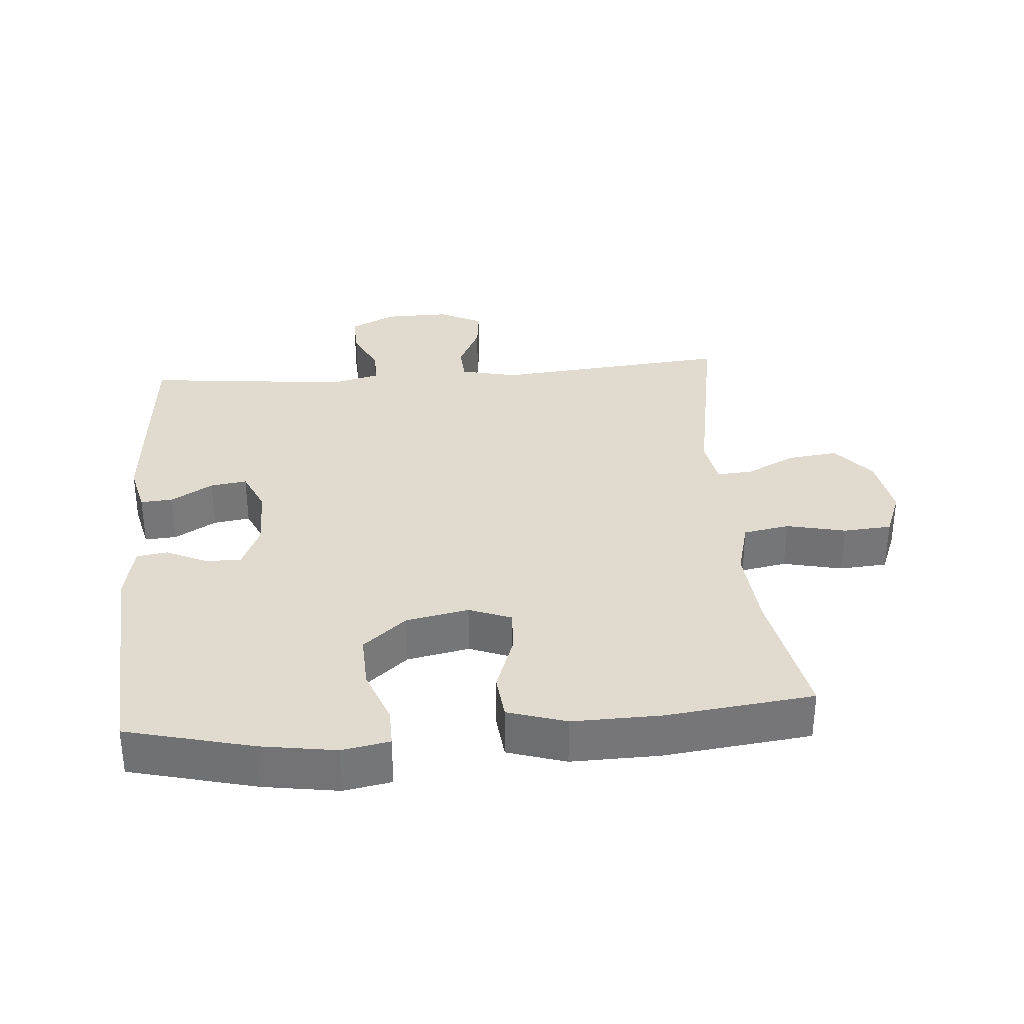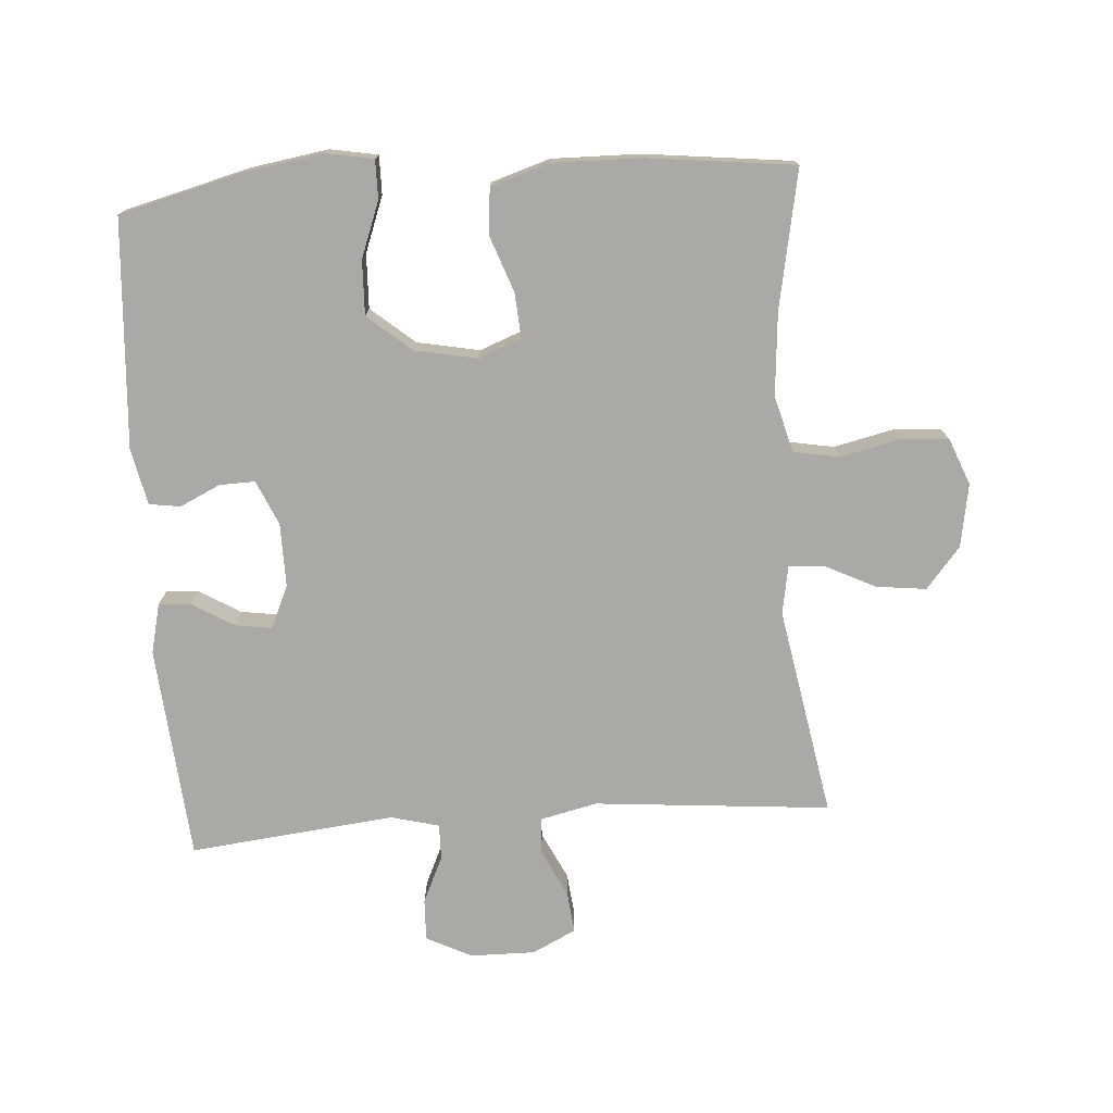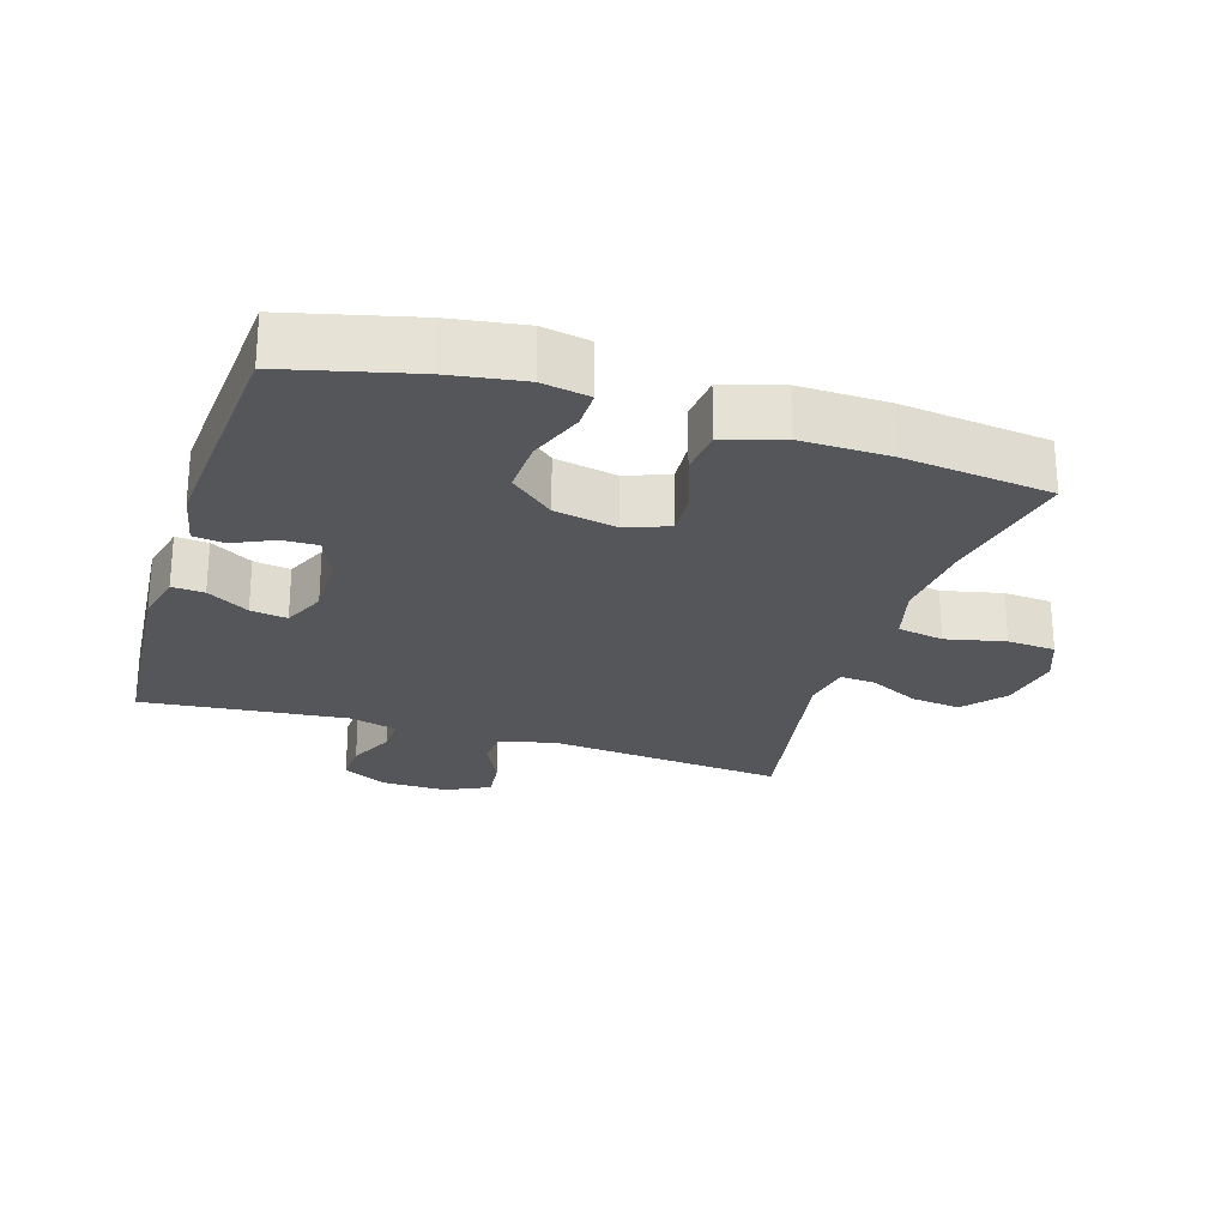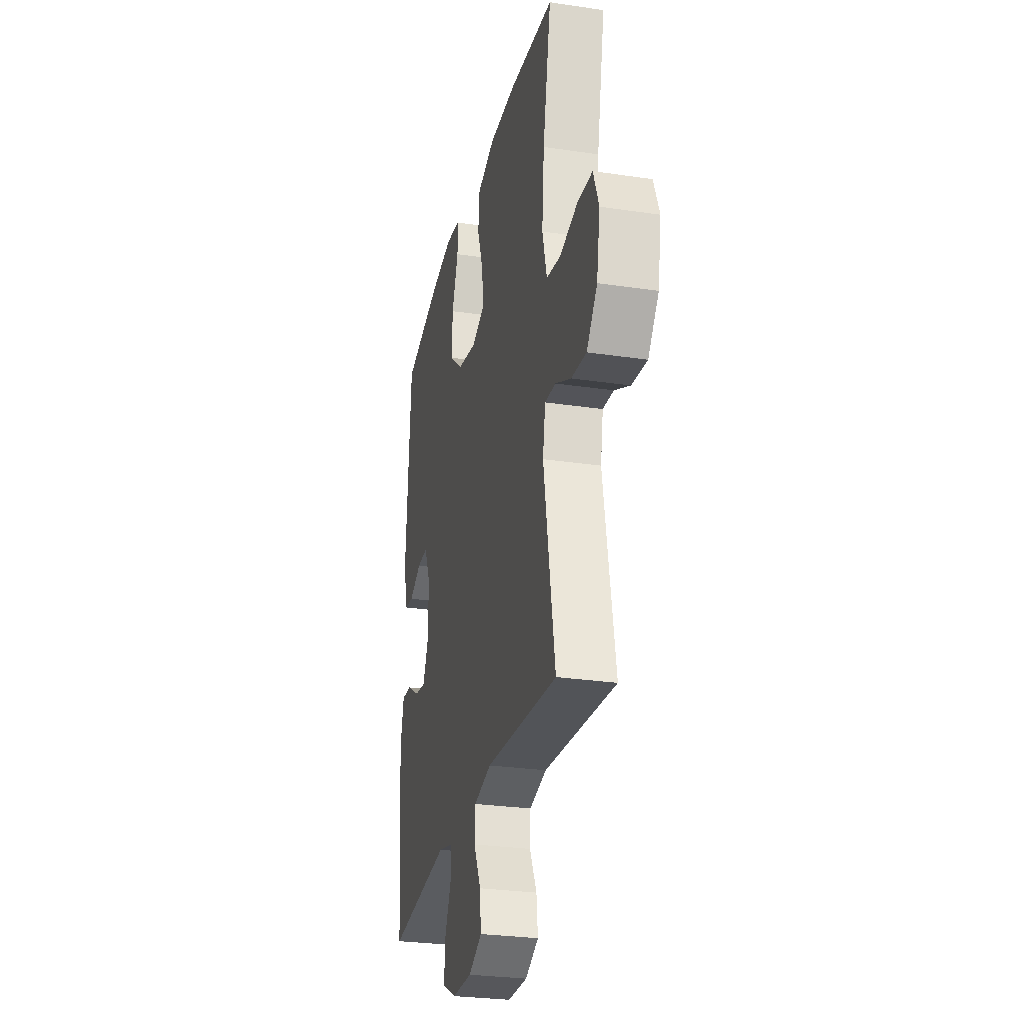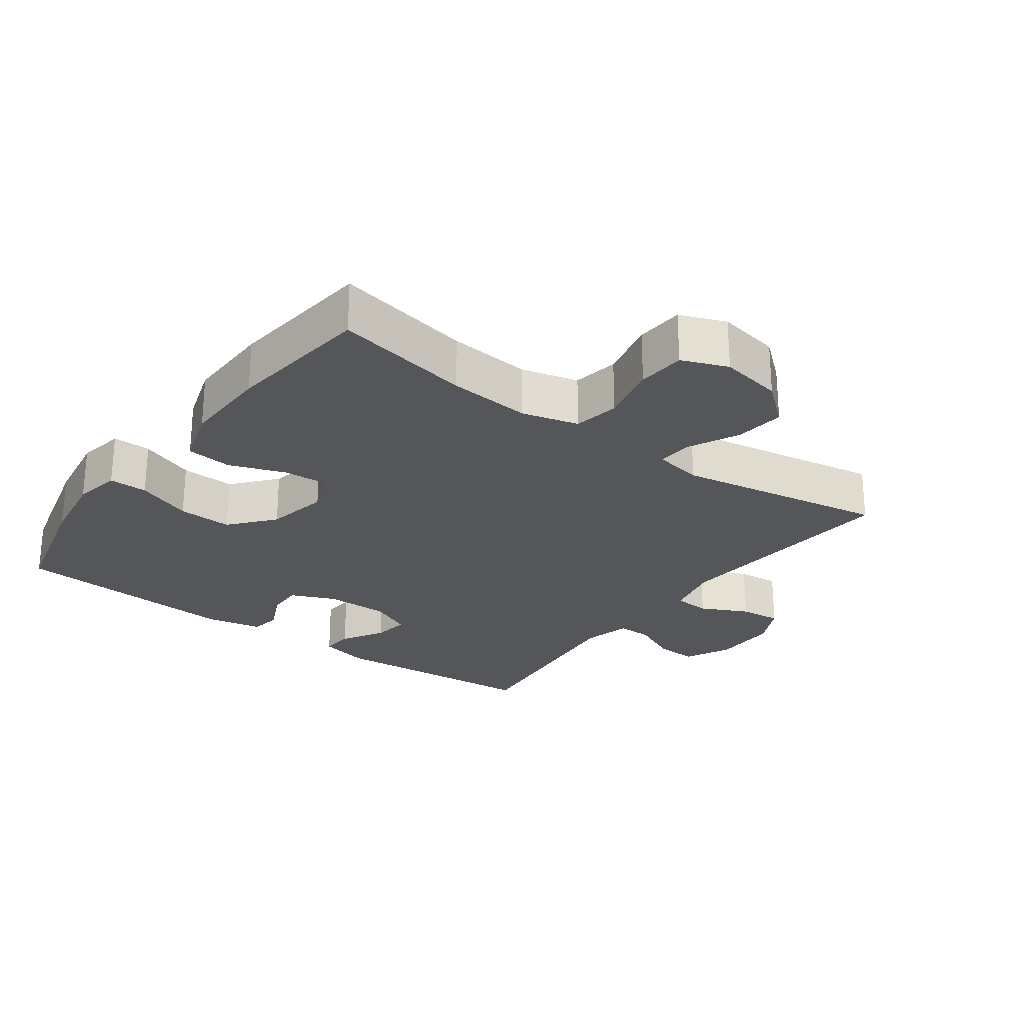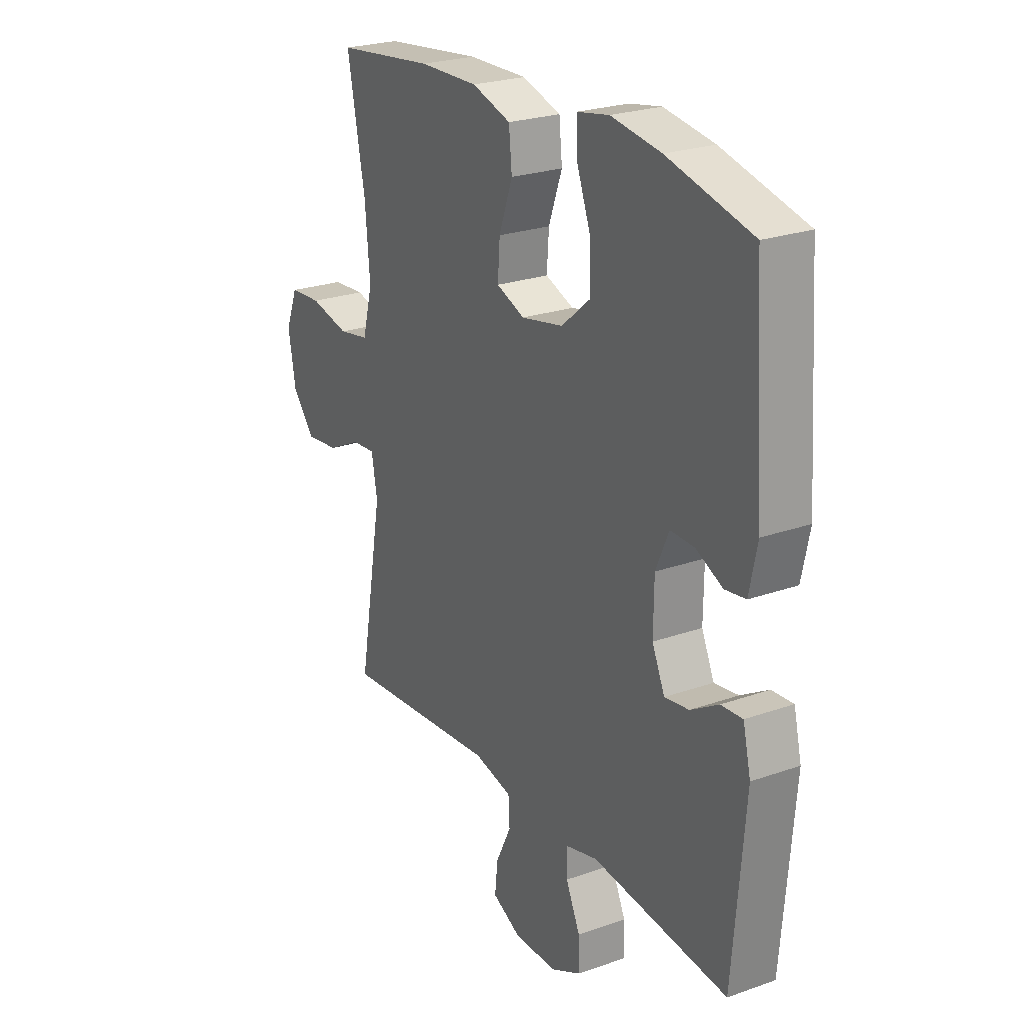
<metadata>
{"format":"obj","ext":"obj","renderer":"f3d","projection":"perspective","resolution":1024,"background":"white","views":[{"elev":33.5,"azim":-4.6,"up":"+Y"},{"elev":-75.4,"azim":4.1,"up":"+Y"},{"elev":-25.2,"azim":-17.5,"up":"+Y"},{"elev":-27.9,"azim":77.2,"up":"+Z"},{"elev":-25.7,"azim":53.7,"up":"+Y"},{"elev":24.4,"azim":-120.2,"up":"+Z"}]}
</metadata>
<code>
o path352
v 0.4217 0.0375 -0.1547
v 0.4349 0.0375 -0.08003
v 0.4894 0.0375 -0.08403
v 0.5675 0.0375 -0.1224
v 0.6442 0.0375 -0.1315
v 0.697 0.0375 -0.06817
v 0.714 0.0375 0.02868
v 0.6861 0.0375 0.09963
v 0.6116 0.0375 0.105
v 0.5203 0.0375 0.08449
v 0.4494 0.0375 0.0974
v 0.4263 0.0375 0.1846
v 0.4375 0.0375 0.3128
v 0.4786 0.0375 0.5243
v 0.2514 0.0375 0.551
v 0.115 0.0375 0.5536
v 0.02486 0.0375 0.5253
v 0.01781 0.0375 0.4551
v 0.04919 0.0375 0.3682
v 0.05409 0.0375 0.2985
v -0.01148 0.0375 0.2733
v -0.1079 0.0375 0.2924
v -0.1748 0.0375 0.349
v -0.1718 0.0375 0.4325
v -0.1396 0.0375 0.5182
v -0.139 0.0375 0.5776
v -0.2125 0.0375 0.591
v -0.3282 0.0375 0.573
v -0.5233 0.0375 0.5243
v -0.5474 0.0375 0.1733
v -0.5293 0.0375 0.08639
v -0.4814 0.0375 0.07936
v -0.4193 0.0375 0.1084
v -0.3643 0.0375 0.1099
v -0.3342 0.0375 0.04123
v -0.3333 0.0375 -0.05668
v -0.3626 0.0375 -0.1219
v -0.4188 0.0375 -0.1135
v -0.4831 0.0375 -0.07523
v -0.5327 0.0375 -0.07181
v -0.5508 0.0375 -0.1482
v -0.5233 0.0375 -0.4774
v -0.2078 0.0375 -0.4443
v -0.1336 0.0375 -0.4636
v -0.1348 0.0375 -0.5182
v -0.1678 0.0375 -0.5898
v -0.1702 0.0375 -0.6536
v -0.1004 0.0375 -0.6885
v -0.000465 0.0375 -0.6898
v 0.06668 0.0375 -0.6568
v 0.05977 0.0375 -0.5931
v 0.02426 0.0375 -0.5203
v 0.02732 0.0375 -0.4645
v 0.1153 0.0375 -0.4445
v 0.4786 0.0375 -0.4774
v 0.4217 -0.0375 -0.1547
v 0.4349 -0.0375 -0.08003
v 0.4894 -0.0375 -0.08403
v 0.5675 -0.0375 -0.1224
v 0.6442 -0.0375 -0.1315
v 0.697 -0.0375 -0.06817
v 0.714 -0.0375 0.02868
v 0.6861 -0.0375 0.09963
v 0.6116 -0.0375 0.105
v 0.5203 -0.0375 0.08449
v 0.4494 -0.0375 0.0974
v 0.4263 -0.0375 0.1846
v 0.4375 -0.0375 0.3128
v 0.4786 -0.0375 0.5243
v 0.2514 -0.0375 0.551
v 0.115 -0.0375 0.5536
v 0.02486 -0.0375 0.5253
v 0.01781 -0.0375 0.4551
v 0.04919 -0.0375 0.3682
v 0.05409 -0.0375 0.2985
v -0.01148 -0.0375 0.2733
v -0.1079 -0.0375 0.2924
v -0.1748 -0.0375 0.349
v -0.1718 -0.0375 0.4325
v -0.1396 -0.0375 0.5182
v -0.139 -0.0375 0.5776
v -0.2125 -0.0375 0.591
v -0.3282 -0.0375 0.573
v -0.5233 -0.0375 0.5243
v -0.5474 -0.0375 0.1733
v -0.5293 -0.0375 0.08639
v -0.4814 -0.0375 0.07936
v -0.4193 -0.0375 0.1084
v -0.3643 -0.0375 0.1099
v -0.3342 -0.0375 0.04123
v -0.3333 -0.0375 -0.05668
v -0.3626 -0.0375 -0.1219
v -0.4188 -0.0375 -0.1135
v -0.4831 -0.0375 -0.07523
v -0.5327 -0.0375 -0.07181
v -0.5508 -0.0375 -0.1482
v -0.5233 -0.0375 -0.4774
v -0.2078 -0.0375 -0.4443
v -0.1336 -0.0375 -0.4636
v -0.1348 -0.0375 -0.5182
v -0.1678 -0.0375 -0.5898
v -0.1702 -0.0375 -0.6536
v -0.1004 -0.0375 -0.6885
v -0.000465 -0.0375 -0.6898
v 0.06668 -0.0375 -0.6568
v 0.05977 -0.0375 -0.5931
v 0.02426 -0.0375 -0.5203
v 0.02732 -0.0375 -0.4645
v 0.1153 -0.0375 -0.4445
v 0.4786 -0.0375 -0.4774
v -0.1004 0.0375 -0.6885
v -0.000465 0.0375 -0.6898
v 0.06668 0.0375 -0.6568
v 0.06668 0.0375 -0.6568
v -0.1702 0.0375 -0.6536
v -0.1702 0.0375 -0.6536
v 0.05977 0.0375 -0.5931
v -0.1678 0.0375 -0.5898
v 0.02426 0.0375 -0.5203
v -0.1348 0.0375 -0.5182
v 0.02732 0.0375 -0.4645
v 0.02732 0.0375 -0.4645
v -0.1336 0.0375 -0.4636
v -0.1336 0.0375 -0.4636
v 0.1153 0.0375 -0.4445
v -0.2078 0.0375 -0.4443
v -0.5233 0.0375 -0.4774
v -0.5233 0.0375 -0.4774
v 0.4786 0.0375 -0.4774
v 0.4786 0.0375 -0.4774
v 0.4217 0.0375 -0.1547
v -0.5508 0.0375 -0.1482
v 0.4349 0.0375 -0.08003
v 0.4349 0.0375 -0.08003
v -0.5327 0.0375 -0.07181
v -0.5327 0.0375 -0.07181
v -0.3626 0.0375 -0.1219
v -0.3626 0.0375 -0.1219
v -0.4188 0.0375 -0.1135
v 0.5675 0.0375 -0.1224
v 0.6442 0.0375 -0.1315
v 0.697 0.0375 -0.06817
v 0.4894 0.0375 -0.08403
v -0.3333 0.0375 -0.05668
v -0.4831 0.0375 -0.07523
v 0.714 0.0375 0.02868
v -0.3342 0.0375 0.04123
v 0.6861 0.0375 0.09963
v 0.6861 0.0375 0.09963
v -0.3643 0.0375 0.1099
v -0.3643 0.0375 0.1099
v -0.5293 0.0375 0.08639
v -0.5293 0.0375 0.08639
v -0.4814 0.0375 0.07936
v -0.4193 0.0375 0.1084
v 0.5203 0.0375 0.08449
v 0.4494 0.0375 0.0974
v 0.4494 0.0375 0.0974
v 0.6116 0.0375 0.105
v -0.5474 0.0375 0.1733
v 0.4263 0.0375 0.1846
v 0.4375 0.0375 0.3128
v -0.01148 0.0375 0.2733
v -0.1079 0.0375 0.2924
v 0.05409 0.0375 0.2985
v 0.05409 0.0375 0.2985
v -0.1748 0.0375 0.349
v 0.04919 0.0375 0.3682
v -0.1718 0.0375 0.4325
v 0.01781 0.0375 0.4551
v -0.5233 0.0375 0.5243
v -0.5233 0.0375 0.5243
v -0.1396 0.0375 0.5182
v 0.02486 0.0375 0.5253
v 0.02486 0.0375 0.5253
v 0.4786 0.0375 0.5243
v 0.4786 0.0375 0.5243
v -0.139 0.0375 0.5776
v -0.139 0.0375 0.5776
v 0.115 0.0375 0.5536
v 0.2514 0.0375 0.551
v -0.3282 0.0375 0.573
v -0.2125 0.0375 0.591
v -0.1004 -0.0375 -0.6885
v -0.000465 -0.0375 -0.6898
v 0.06668 -0.0375 -0.6568
v 0.06668 -0.0375 -0.6568
v -0.1702 -0.0375 -0.6536
v -0.1702 -0.0375 -0.6536
v 0.05977 -0.0375 -0.5931
v -0.1678 -0.0375 -0.5898
v 0.02426 -0.0375 -0.5203
v -0.1348 -0.0375 -0.5182
v 0.02732 -0.0375 -0.4645
v 0.02732 -0.0375 -0.4645
v -0.1336 -0.0375 -0.4636
v -0.1336 -0.0375 -0.4636
v 0.1153 -0.0375 -0.4445
v -0.2078 -0.0375 -0.4443
v -0.5233 -0.0375 -0.4774
v -0.5233 -0.0375 -0.4774
v 0.4786 -0.0375 -0.4774
v 0.4786 -0.0375 -0.4774
v 0.4217 -0.0375 -0.1547
v -0.5508 -0.0375 -0.1482
v 0.4349 -0.0375 -0.08003
v 0.4349 -0.0375 -0.08003
v -0.5327 -0.0375 -0.07181
v -0.5327 -0.0375 -0.07181
v -0.3626 -0.0375 -0.1219
v -0.3626 -0.0375 -0.1219
v -0.4188 -0.0375 -0.1135
v 0.5675 -0.0375 -0.1224
v 0.6442 -0.0375 -0.1315
v 0.697 -0.0375 -0.06817
v 0.4894 -0.0375 -0.08403
v -0.3333 -0.0375 -0.05668
v -0.4831 -0.0375 -0.07523
v 0.714 -0.0375 0.02868
v -0.3342 -0.0375 0.04123
v 0.6861 -0.0375 0.09963
v 0.6861 -0.0375 0.09963
v -0.3643 -0.0375 0.1099
v -0.3643 -0.0375 0.1099
v -0.5293 -0.0375 0.08639
v -0.5293 -0.0375 0.08639
v -0.4814 -0.0375 0.07936
v -0.4193 -0.0375 0.1084
v 0.5203 -0.0375 0.08449
v 0.4494 -0.0375 0.0974
v 0.4494 -0.0375 0.0974
v 0.6116 -0.0375 0.105
v -0.5474 -0.0375 0.1733
v 0.4263 -0.0375 0.1846
v 0.4375 -0.0375 0.3128
v -0.01148 -0.0375 0.2733
v -0.1079 -0.0375 0.2924
v 0.05409 -0.0375 0.2985
v 0.05409 -0.0375 0.2985
v -0.1748 -0.0375 0.349
v 0.04919 -0.0375 0.3682
v -0.1718 -0.0375 0.4325
v 0.01781 -0.0375 0.4551
v -0.5233 -0.0375 0.5243
v -0.5233 -0.0375 0.5243
v -0.1396 -0.0375 0.5182
v 0.02486 -0.0375 0.5253
v 0.02486 -0.0375 0.5253
v 0.4786 -0.0375 0.5243
v 0.4786 -0.0375 0.5243
v -0.139 -0.0375 0.5776
v -0.139 -0.0375 0.5776
v 0.115 -0.0375 0.5536
v 0.2514 -0.0375 0.551
v -0.3282 -0.0375 0.573
v -0.2125 -0.0375 0.591
f 223 233 228
f 223 237 240
f 217 198 236
f 241 238 235
f 192 185 190
f 204 198 202
f 210 199 217
f 191 184 193
f 196 194 217
f 255 242 256
f 241 253 243
f 243 253 247
f 229 213 232
f 185 192 184
f 215 213 214
f 236 204 206
f 220 237 223
f 219 232 215
f 236 198 204
f 230 216 229
f 188 184 191
f 223 240 233
f 198 217 194
f 238 230 234
f 220 236 237
f 232 219 221
f 238 234 235
f 186 190 185
f 196 217 199
f 217 236 220
f 236 206 238
f 194 196 192
f 205 200 212
f 206 216 230
f 215 232 213
f 212 200 210
f 216 213 229
f 184 192 193
f 253 241 254
f 238 206 230
f 244 240 255
f 218 205 212
f 228 233 227
f 254 235 249
f 227 233 225
f 242 246 256
f 254 241 235
f 193 192 196
f 256 246 251
f 233 240 244
f 255 240 242
f 208 205 218
f 199 210 200
f 48 49 104 103
f 49 114 187 104
f 116 48 103 189
f 50 51 106 105
f 46 47 102 101
f 51 52 107 106
f 45 46 101 100
f 52 122 195 107
f 124 45 100 197
f 53 54 109 108
f 43 44 99 98
f 128 43 98 201
f 54 130 203 109
f 55 1 56 110
f 41 42 97 96
f 1 134 207 56
f 136 41 96 209
f 138 38 93 211
f 4 5 60 59
f 5 6 61 60
f 3 4 59 58
f 36 37 92 91
f 39 40 95 94
f 38 39 94 93
f 2 3 58 57
f 6 7 62 61
f 35 36 91 90
f 7 149 222 62
f 151 35 90 224
f 153 32 87 226
f 32 33 88 87
f 10 158 231 65
f 9 10 65 64
f 8 9 64 63
f 30 31 86 85
f 11 12 67 66
f 33 34 89 88
f 12 13 68 67
f 21 22 77 76
f 166 21 76 239
f 22 23 78 77
f 19 20 75 74
f 23 24 79 78
f 18 19 74 73
f 172 30 85 245
f 24 25 80 79
f 175 18 73 248
f 13 177 250 68
f 25 179 252 80
f 16 17 72 71
f 15 16 71 70
f 14 15 70 69
f 28 29 84 83
f 27 28 83 82
f 26 27 82 81
f 150 155 160
f 150 167 164
f 144 163 125
f 168 162 165
f 119 117 112
f 131 129 125
f 137 144 126
f 118 120 111
f 123 144 121
f 182 183 169
f 168 170 180
f 170 174 180
f 156 159 140
f 112 111 119
f 142 141 140
f 163 133 131
f 147 150 164
f 146 142 159
f 163 131 125
f 157 156 143
f 115 118 111
f 150 160 167
f 125 121 144
f 165 161 157
f 147 164 163
f 159 148 146
f 165 162 161
f 113 112 117
f 123 126 144
f 144 147 163
f 163 165 133
f 121 119 123
f 132 139 127
f 133 157 143
f 142 140 159
f 139 137 127
f 143 156 140
f 111 120 119
f 180 181 168
f 165 157 133
f 171 182 167
f 145 139 132
f 155 154 160
f 181 176 162
f 154 152 160
f 169 183 173
f 181 162 168
f 120 123 119
f 183 178 173
f 160 171 167
f 182 169 167
f 135 145 132
f 126 127 137

</code>
